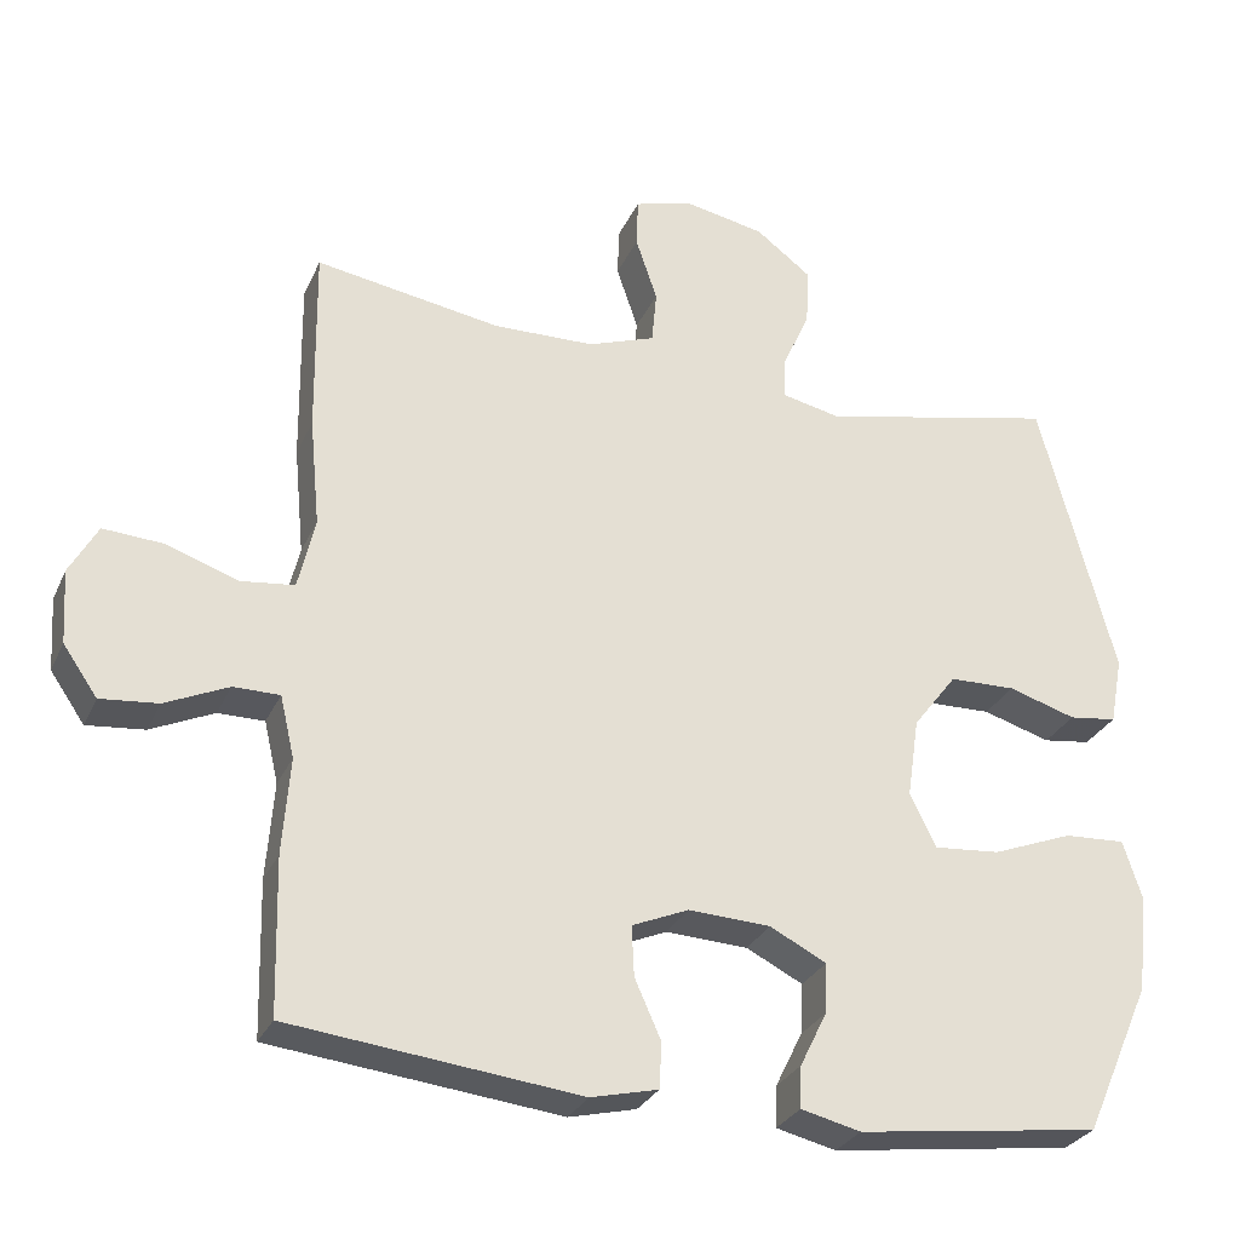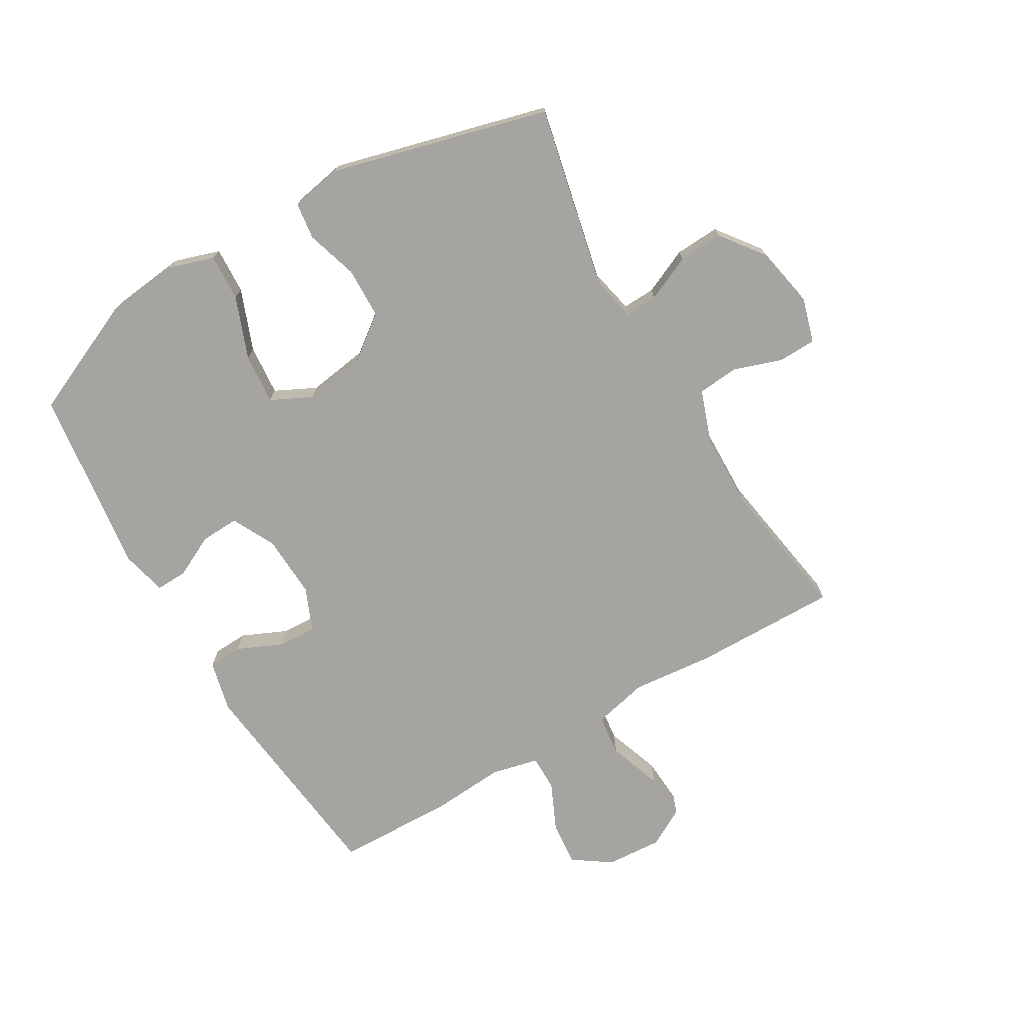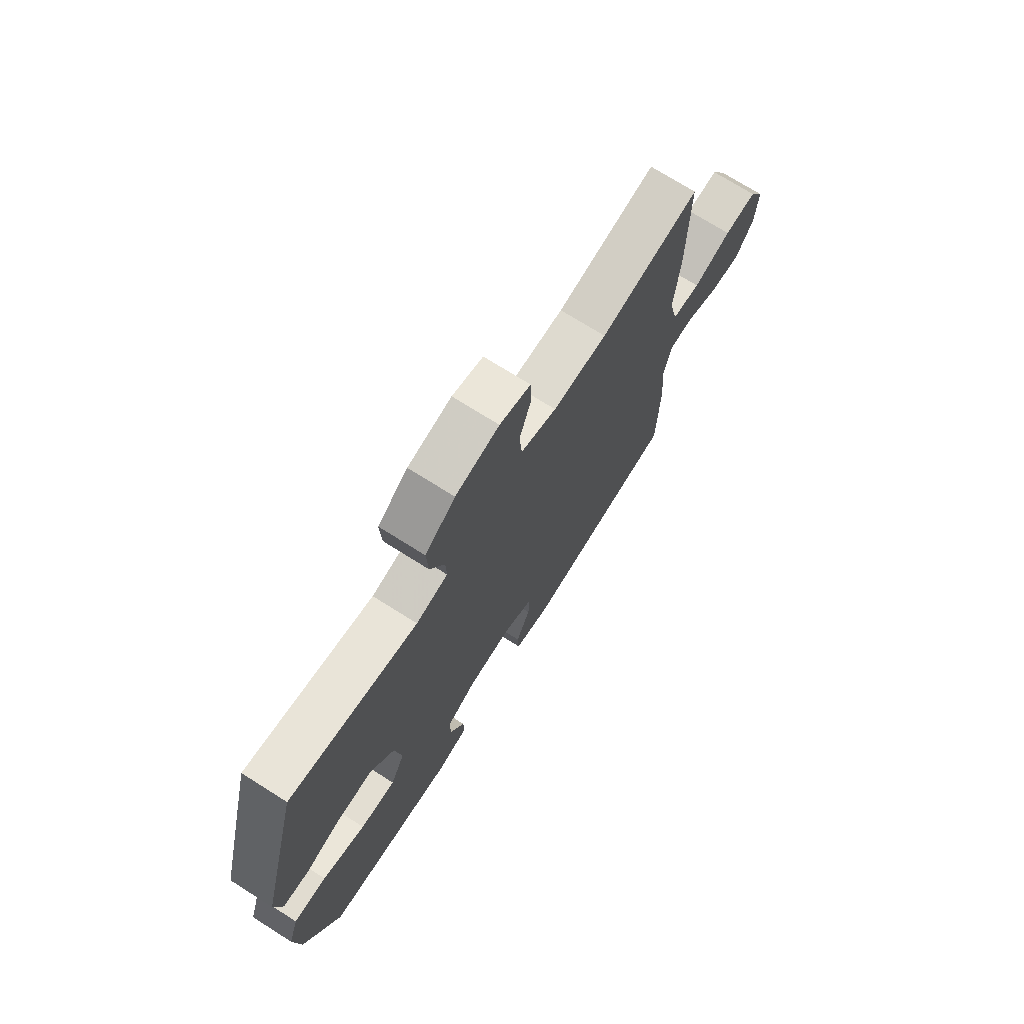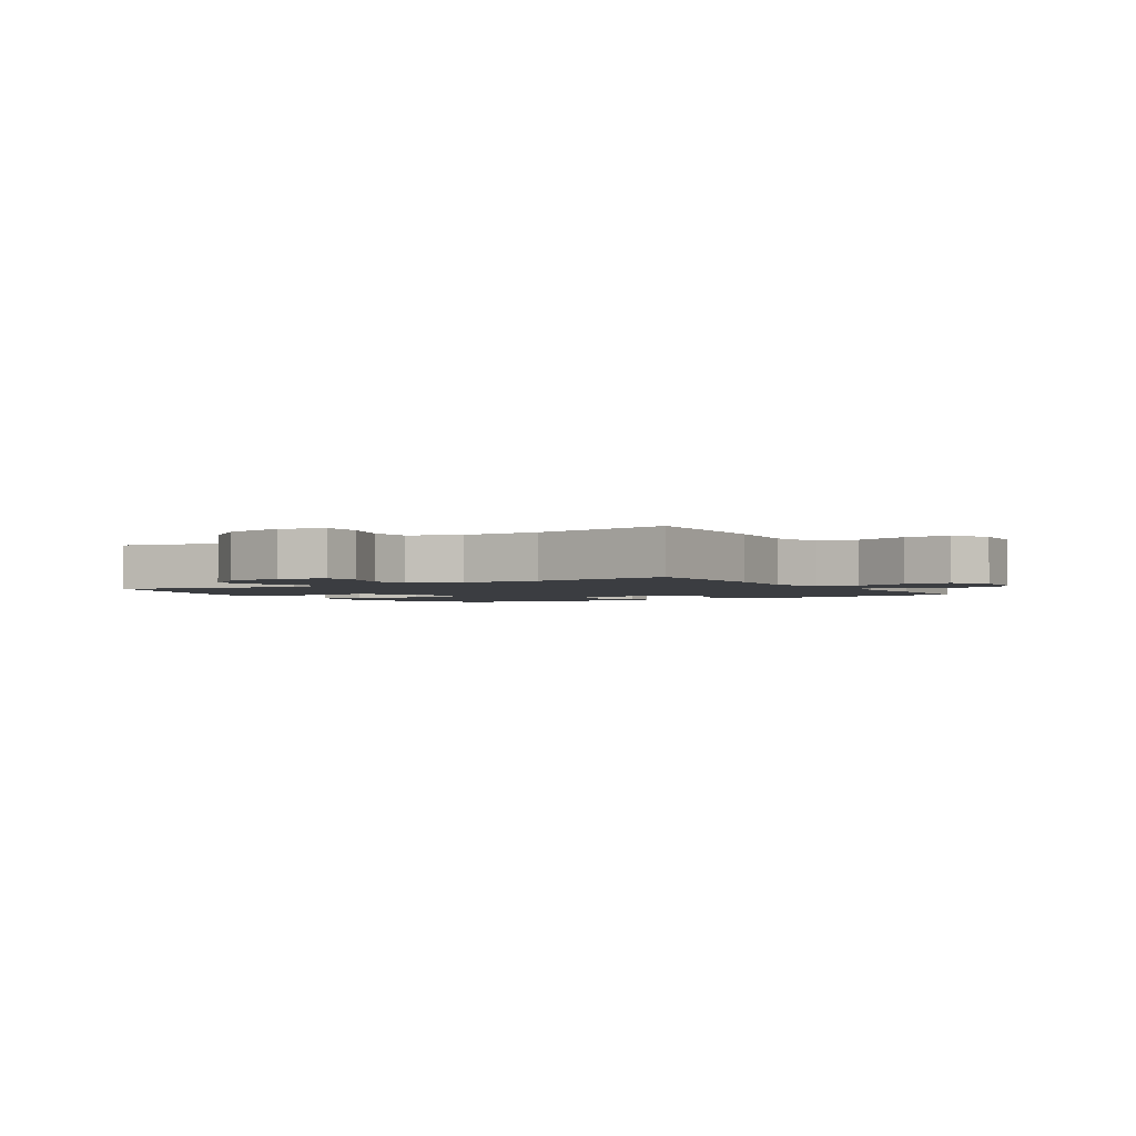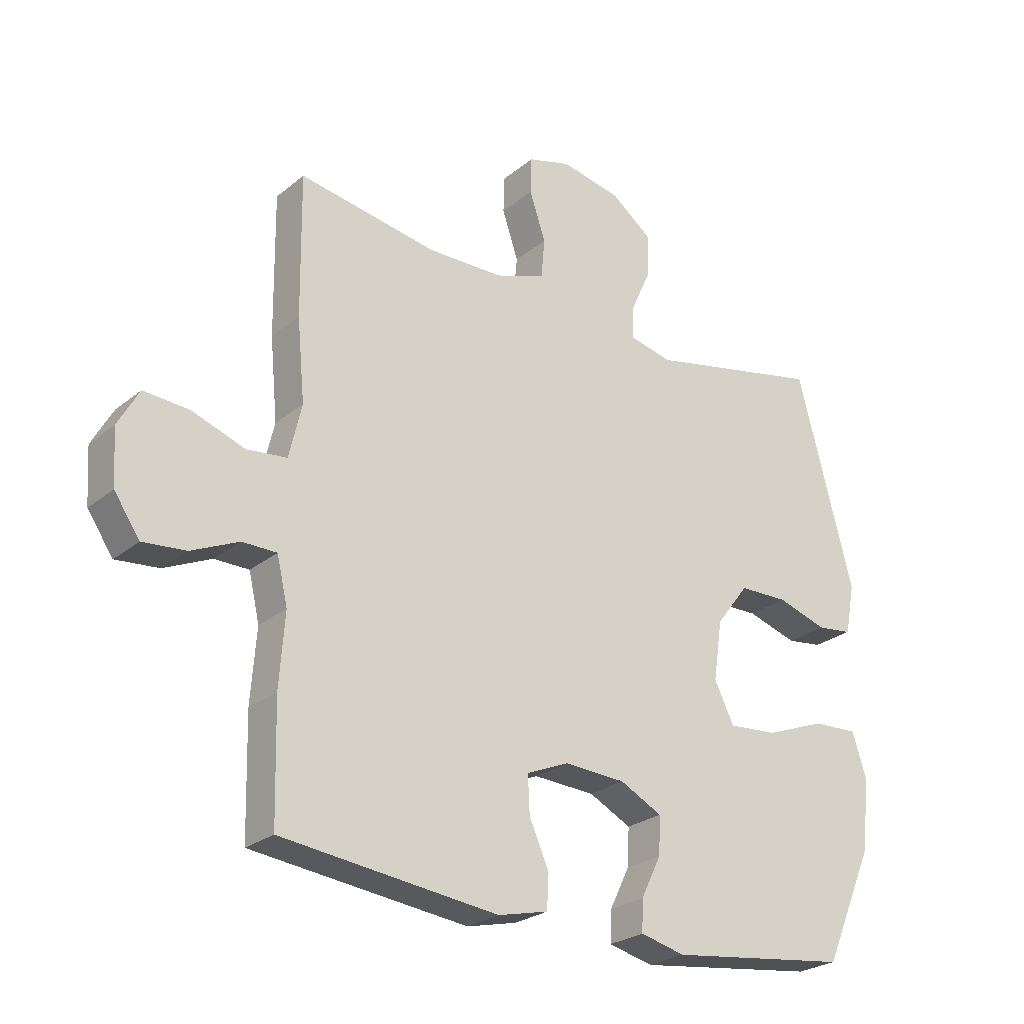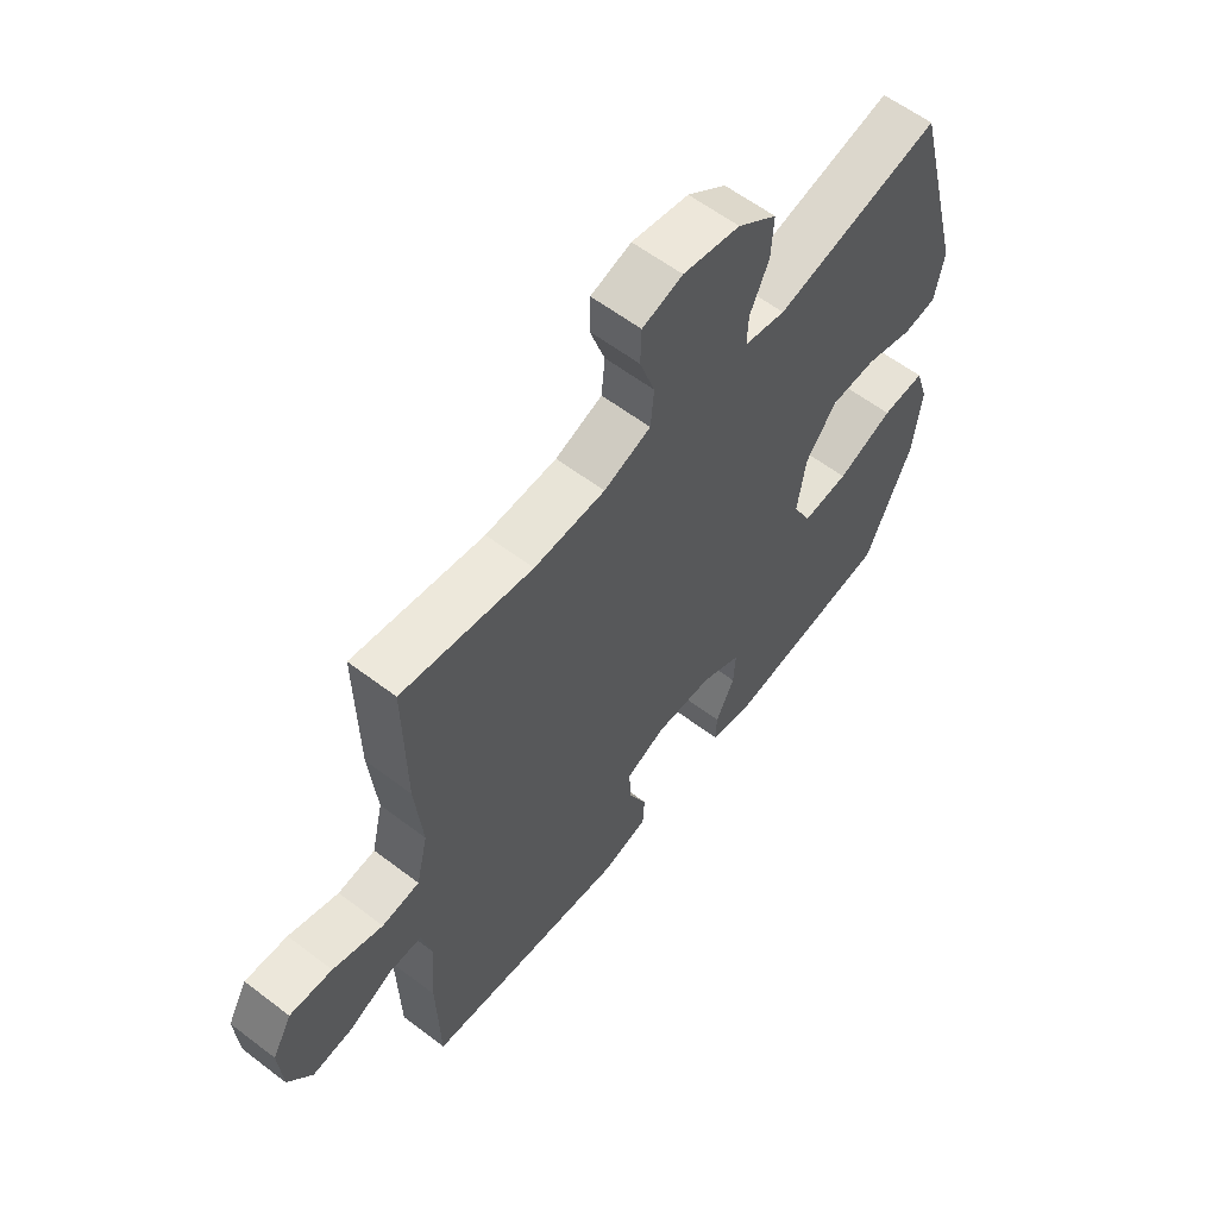
<metadata>
{"format":"obj","ext":"obj","renderer":"f3d","projection":"perspective","resolution":1024,"background":"white","views":[{"elev":-28.9,"azim":159.1,"up":"+Z"},{"elev":-73.2,"azim":-59.6,"up":"+Y"},{"elev":72.3,"azim":-57.7,"up":"+Z"},{"elev":-2.3,"azim":32.0,"up":"+Y"},{"elev":-25.6,"azim":142.0,"up":"+Z"},{"elev":59.7,"azim":128.0,"up":"+Z"}]}
</metadata>
<code>
v -0.5 0.07 0.5
v -0.203 0.07 0.435
v -0.129 0.07 0.451
v -0.131 0.07 0.504
v -0.165 0.07 0.579
v -0.169 0.07 0.652
v -0.099 0.07 0.705
v 0.003 0.07 0.725
v 0.075 0.07 0.704
v 0.077 0.07 0.642
v 0.05 0.07 0.562
v 0.056 0.07 0.495
v 0.14 0.07 0.465
v 0.267 0.07 0.462
v 0.5 0.07 0.5
v 0.497 0.07 0.264
v 0.484 0.07 0.128
v 0.505 0.07 0.038
v 0.572 0.07 0.03
v 0.661 0.07 0.061
v 0.737 0.07 0.066
v 0.772 0.07 0.003
v 0.766 0.07 -0.089
v 0.723 0.07 -0.151
v 0.651 0.07 -0.144
v 0.572 0.07 -0.108
v 0.514 0.07 -0.108
v 0.496 0.07 -0.185
v 0.505 0.07 -0.306
v 0.5 0.07 -0.5
v 0.137 0.07 -0.541
v 0.053 0.07 -0.521
v 0.05 0.07 -0.464
v 0.083 0.07 -0.39
v 0.086 0.07 -0.327
v 0.015 0.07 -0.297
v -0.088 0.07 -0.302
v -0.159 0.07 -0.338
v -0.156 0.07 -0.401
v -0.122 0.07 -0.47
v -0.12 0.07 -0.522
v -0.195 0.07 -0.54
v -0.5 0.07 -0.5
v -0.584 0.07 -0.31
v -0.598 0.07 -0.189
v -0.574 0.07 -0.114
v -0.497 0.07 -0.118
v -0.396 0.07 -0.157
v -0.313 0.07 -0.164
v -0.28 0.07 -0.097
v -0.295 0.07 0.003
v -0.35 0.07 0.075
v -0.433 0.07 0.077
v -0.518 0.07 0.051
v -0.578 0.07 0.059
v -0.594 0.07 0.144
v -0.5 0 0.5
v -0.203 0 0.435
v -0.129 0 0.451
v -0.131 0 0.504
v -0.165 0 0.579
v -0.169 0 0.652
v -0.099 0 0.705
v 0.003 0 0.725
v 0.075 0 0.704
v 0.077 0 0.642
v 0.05 0 0.562
v 0.056 0 0.495
v 0.14 0 0.465
v 0.267 0 0.462
v 0.5 0 0.5
v 0.497 0 0.264
v 0.484 0 0.128
v 0.505 0 0.038
v 0.572 0 0.03
v 0.661 0 0.061
v 0.737 0 0.066
v 0.772 0 0.003
v 0.766 0 -0.089
v 0.723 0 -0.151
v 0.651 0 -0.144
v 0.572 0 -0.108
v 0.514 0 -0.108
v 0.496 0 -0.185
v 0.505 0 -0.306
v 0.5 0 -0.5
v 0.137 0 -0.541
v 0.053 0 -0.521
v 0.05 0 -0.464
v 0.083 0 -0.39
v 0.086 0 -0.327
v 0.015 0 -0.297
v -0.088 0 -0.302
v -0.159 0 -0.338
v -0.156 0 -0.401
v -0.122 0 -0.47
v -0.12 0 -0.522
v -0.195 0 -0.54
v -0.5 0 -0.5
v -0.584 0 -0.31
v -0.598 0 -0.189
v -0.574 0 -0.114
v -0.497 0 -0.118
v -0.396 0 -0.157
v -0.313 0 -0.164
v -0.28 0 -0.097
v -0.295 0 0.003
v -0.35 0 0.075
v -0.433 0 0.077
v -0.518 0 0.051
v -0.578 0 0.059
v -0.594 0 0.144
f 56 1 2
f 55 56 2
f 54 55 2
f 53 54 2
f 52 53 2 3
f 51 52 3
f 50 51 3
f 46 47 48
f 45 46 48
f 44 45 48
f 43 44 48
f 42 43 48
f 41 42 48
f 40 41 48
f 39 40 48
f 38 39 48 49
f 37 38 49 50
f 32 33 34
f 31 32 34
f 30 31 34
f 29 30 34
f 28 29 34
f 27 28 34 35
f 24 25 26
f 23 24 26
f 22 23 26
f 21 22 26
f 20 21 26
f 19 20 26
f 18 19 26 27
f 27 35 36
f 18 27 36
f 17 18 36
f 36 37 50
f 17 36 50
f 16 17 50
f 15 16 50
f 14 15 50
f 9 10 11
f 8 9 11
f 7 8 11
f 6 7 11
f 5 6 11
f 4 5 11
f 3 4 11 12
f 13 14 50 3
f 3 12 13
f 58 57 112
f 58 112 111
f 58 111 110
f 58 110 109
f 59 58 109 108
f 59 108 107
f 59 107 106
f 104 103 102
f 104 102 101
f 104 101 100
f 104 100 99
f 104 99 98
f 104 98 97
f 104 97 96
f 104 96 95
f 105 104 95 94
f 106 105 94 93
f 90 89 88
f 90 88 87
f 90 87 86
f 90 86 85
f 90 85 84
f 91 90 84 83
f 82 81 80
f 82 80 79
f 82 79 78
f 82 78 77
f 82 77 76
f 82 76 75
f 83 82 75 74
f 92 91 83
f 92 83 74
f 92 74 73
f 106 93 92
f 106 92 73
f 106 73 72
f 106 72 71
f 106 71 70
f 67 66 65
f 67 65 64
f 67 64 63
f 67 63 62
f 67 62 61
f 67 61 60
f 68 67 60 59
f 59 106 70 69
f 69 68 59
f 1 57 58 2
f 2 58 59 3
f 3 59 60 4
f 4 60 61 5
f 5 61 62 6
f 6 62 63 7
f 7 63 64 8
f 8 64 65 9
f 9 65 66 10
f 10 66 67 11
f 11 67 68 12
f 12 68 69 13
f 13 69 70 14
f 14 70 71 15
f 15 71 72 16
f 16 72 73 17
f 17 73 74 18
f 18 74 75 19
f 19 75 76 20
f 20 76 77 21
f 21 77 78 22
f 22 78 79 23
f 23 79 80 24
f 24 80 81 25
f 25 81 82 26
f 26 82 83 27
f 27 83 84 28
f 28 84 85 29
f 29 85 86 30
f 30 86 87 31
f 31 87 88 32
f 32 88 89 33
f 33 89 90 34
f 34 90 91 35
f 35 91 92 36
f 36 92 93 37
f 37 93 94 38
f 38 94 95 39
f 39 95 96 40
f 40 96 97 41
f 41 97 98 42
f 42 98 99 43
f 43 99 100 44
f 44 100 101 45
f 45 101 102 46
f 46 102 103 47
f 47 103 104 48
f 48 104 105 49
f 49 105 106 50
f 50 106 107 51
f 51 107 108 52
f 52 108 109 53
f 53 109 110 54
f 54 110 111 55
f 55 111 112 56
f 56 112 57 1

</code>
